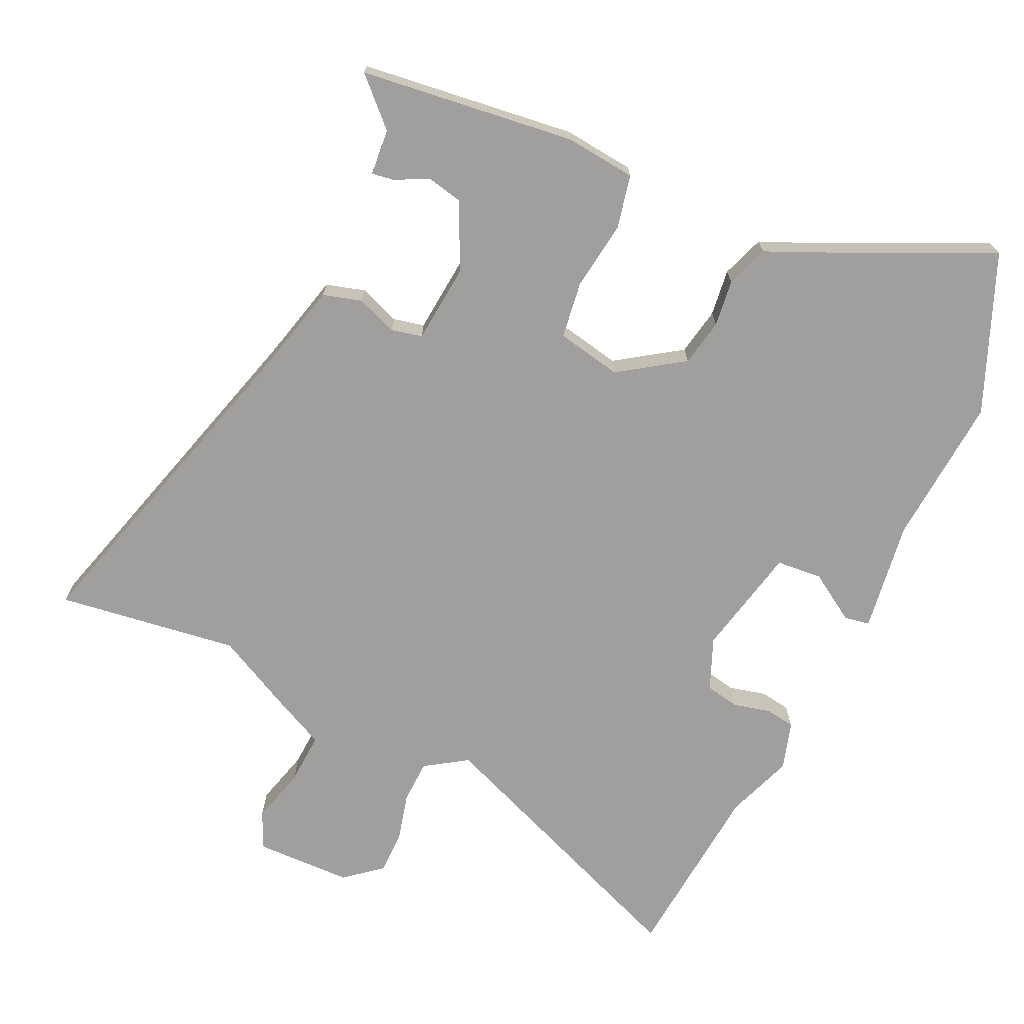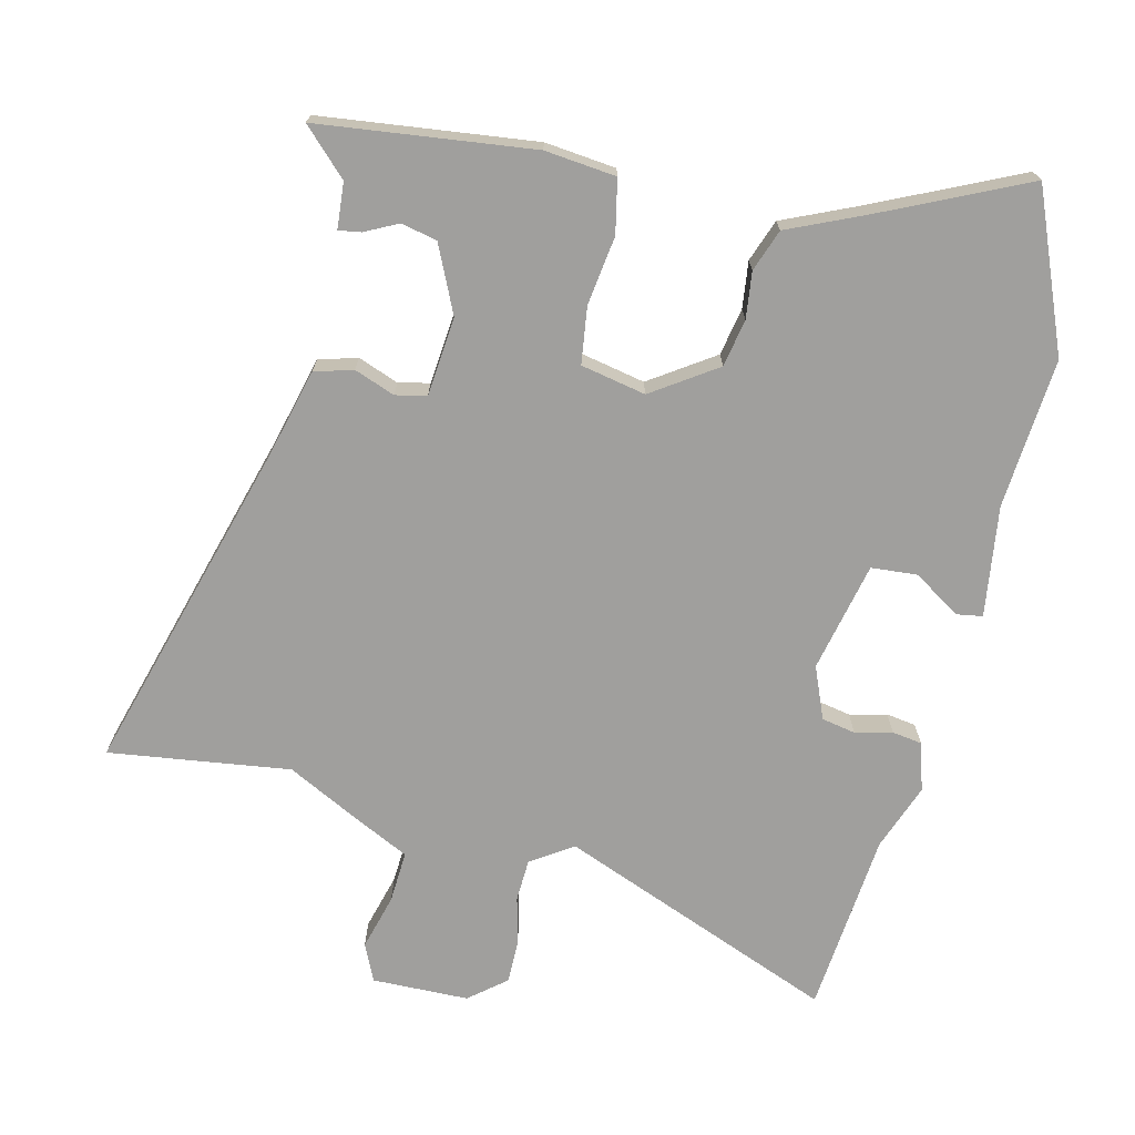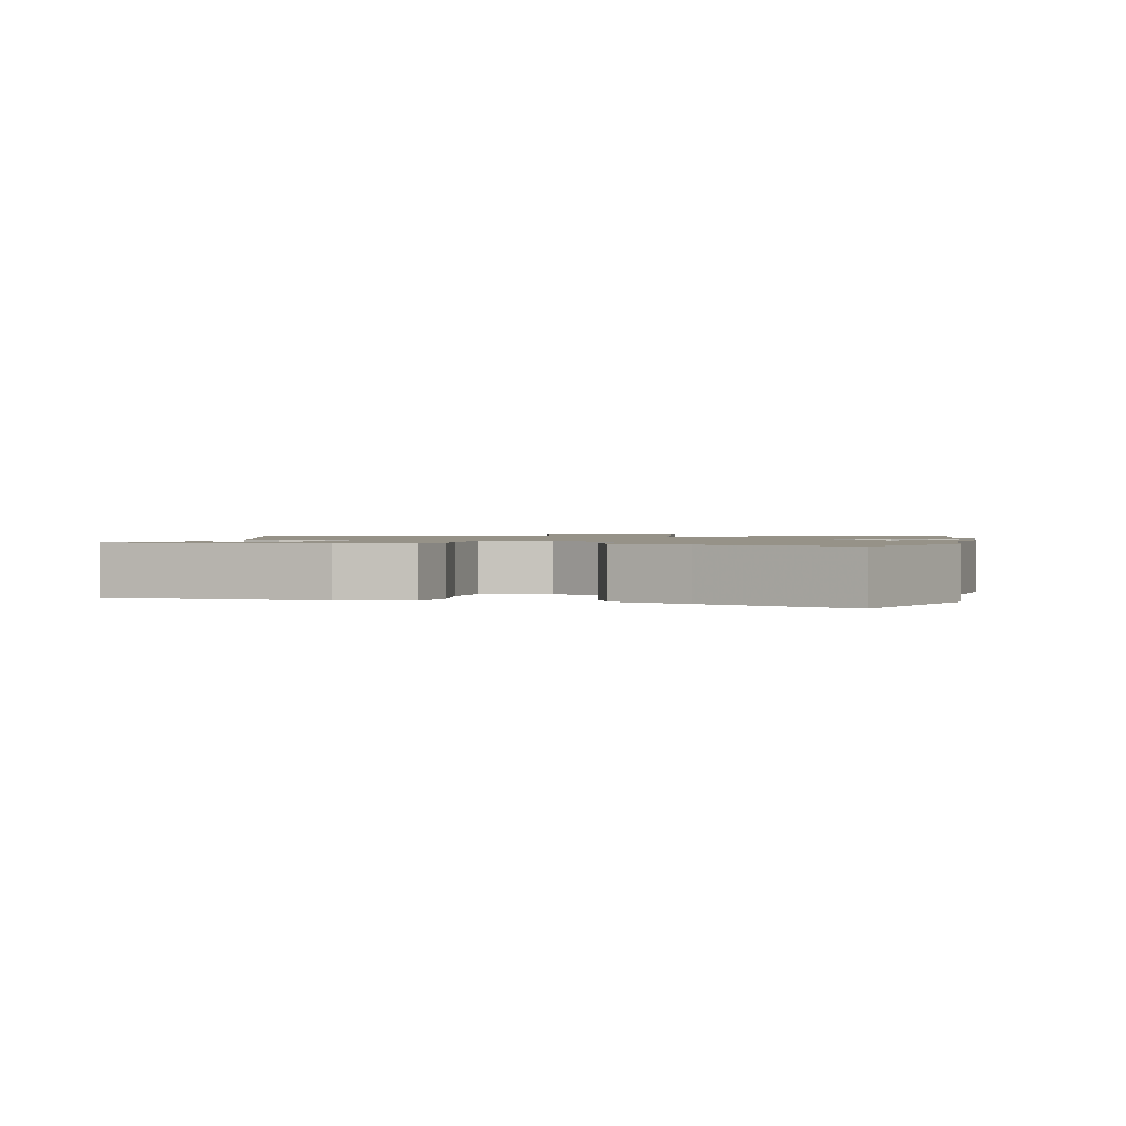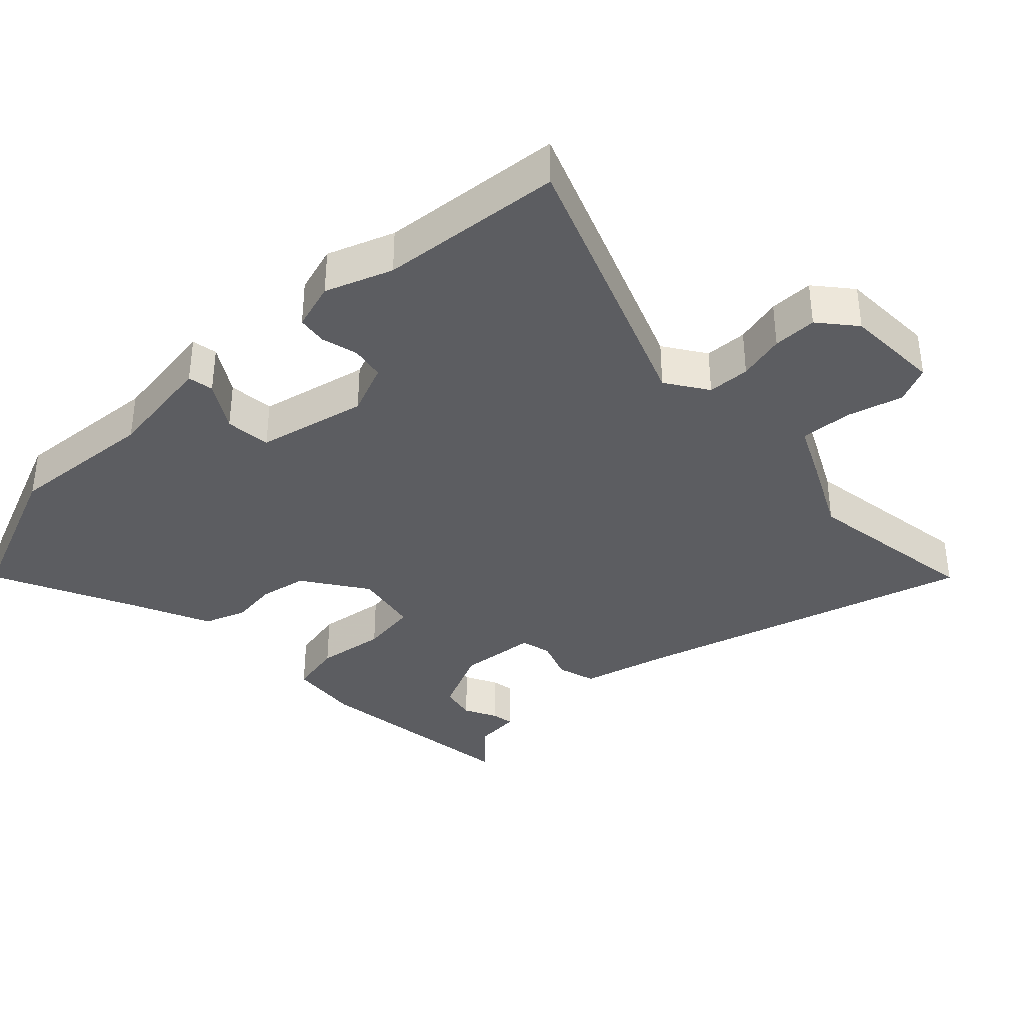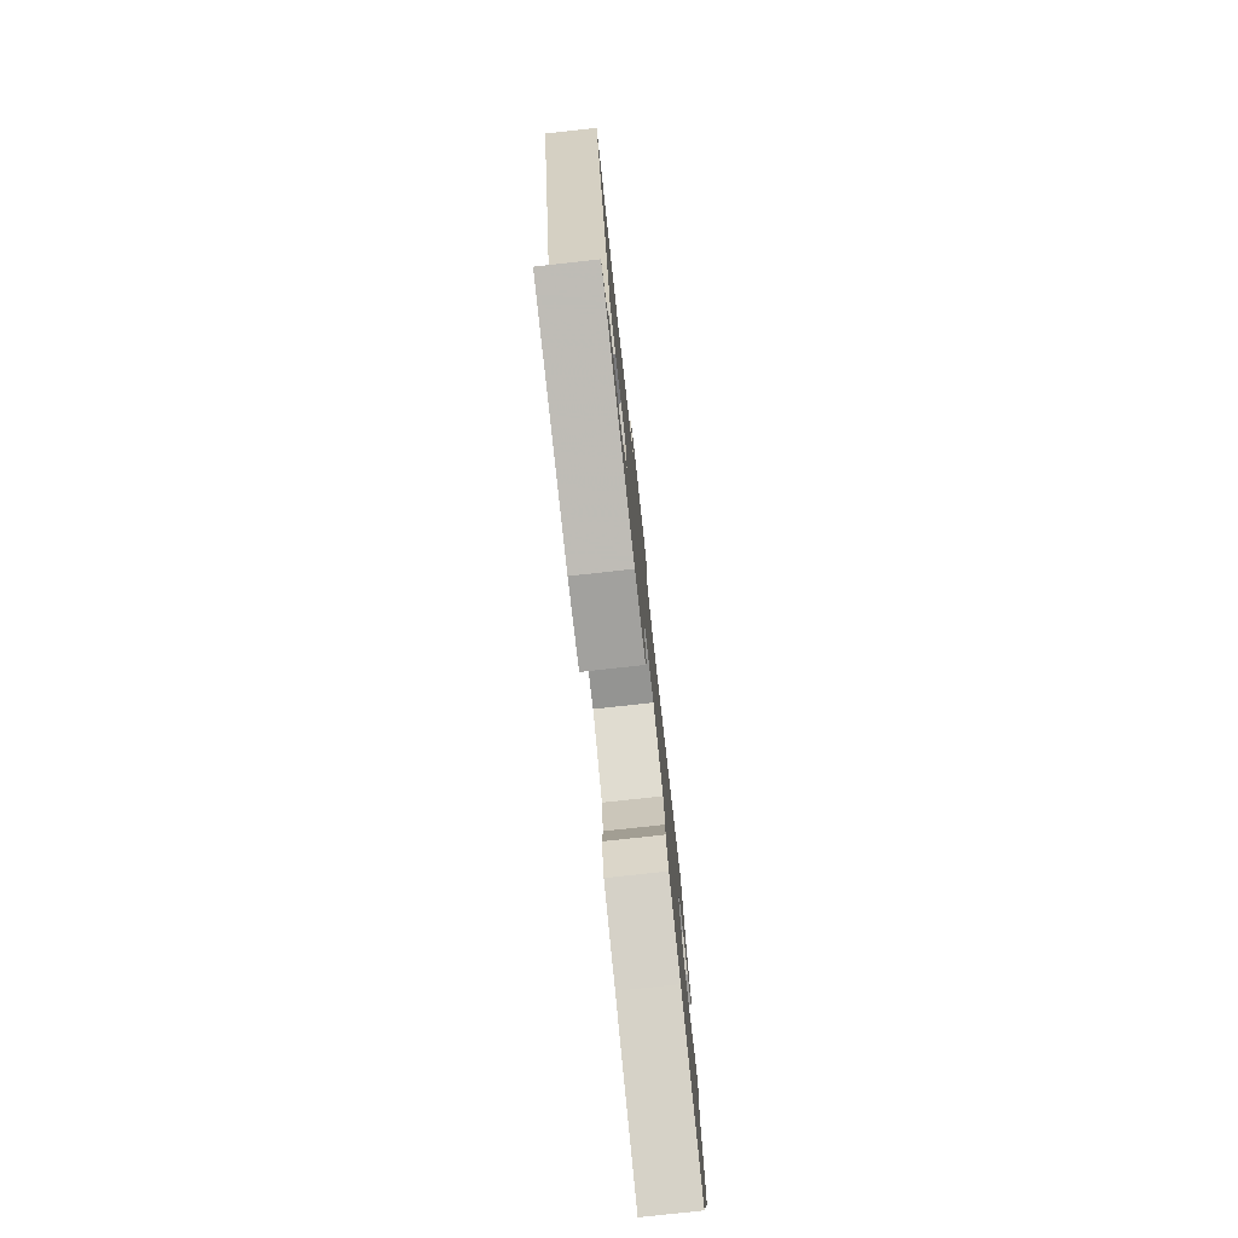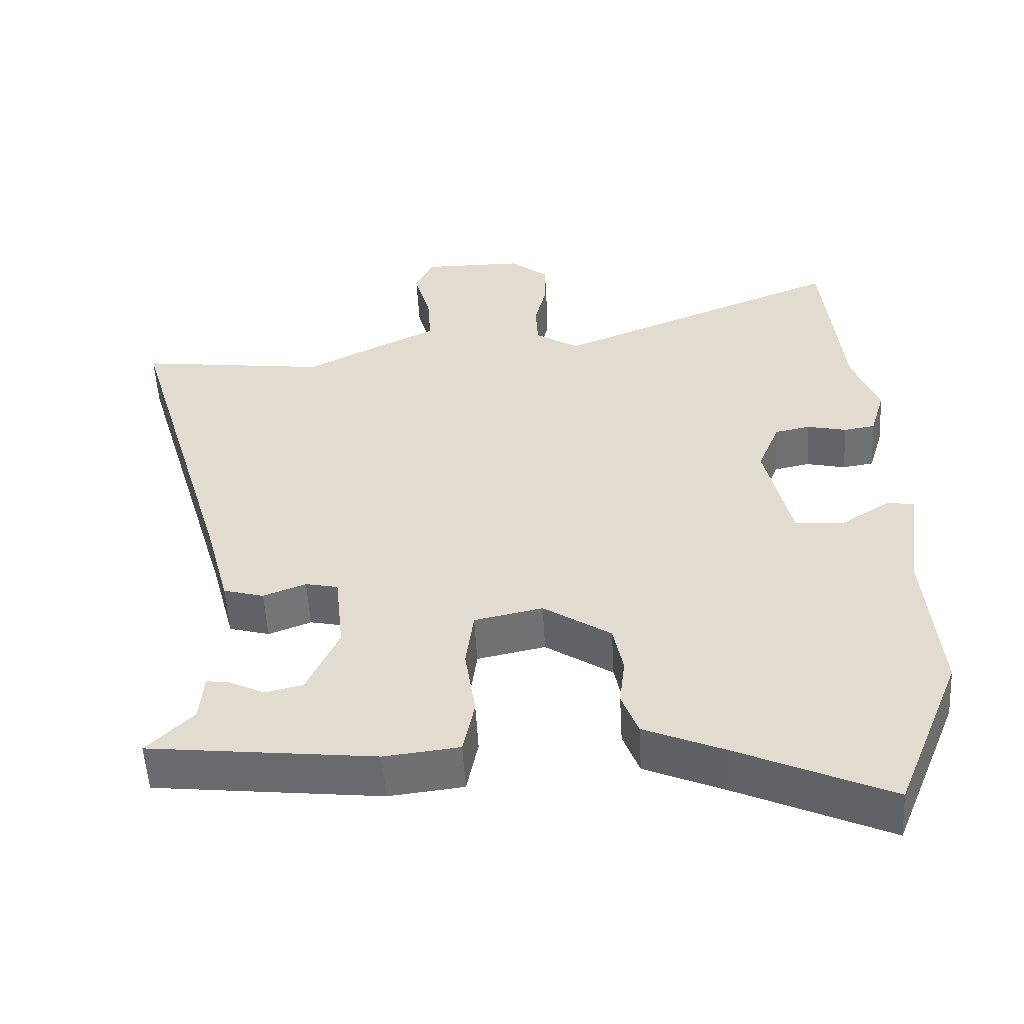
<metadata>
{"format":"obj","ext":"obj","renderer":"f3d","projection":"perspective","resolution":1024,"background":"white","views":[{"elev":-71.3,"azim":155.6,"up":"+Y"},{"elev":-71.4,"azim":166.9,"up":"+Y"},{"elev":1.2,"azim":-168.2,"up":"+Y"},{"elev":-36.5,"azim":-45.7,"up":"+Y"},{"elev":-78.5,"azim":96.3,"up":"+Z"},{"elev":-54.2,"azim":-176.8,"up":"+Z"}]}
</metadata>
<code>
v 0.519 0.07 -0.445
v 0.201 0.07 -0.481
v 0.096 0.07 -0.469
v 0.08 0.07 -0.39
v 0.095 0.07 -0.288
v 0.084 0.07 -0.204
v -0.012 0.07 -0.184
v -0.107 0.07 -0.247
v -0.121 0.07 -0.317
v -0.113 0.07 -0.386
v -0.136 0.07 -0.448
v -0.247 0.07 -0.496
v -0.462 0.07 -0.594
v -0.556 0.07 -0.361
v -0.537 0.07 -0.14
v -0.559 0.07 0.024
v -0.521 0.07 0.03
v -0.451 0.07 -0.015
v -0.383 0.07 -0.01
v -0.346 0.07 0.152
v -0.377 0.07 0.229
v -0.427 0.07 0.239
v -0.482 0.07 0.226
v -0.526 0.07 0.233
v -0.547 0.07 0.304
v -0.51 0.07 0.402
v -0.483 0.07 0.672
v -0.074 0.07 0.507
v -0.012 0.07 0.547
v -0.009 0.07 0.61
v -0.026 0.07 0.68
v -0.026 0.07 0.745
v 0.028 0.07 0.789
v 0.171 0.07 0.791
v 0.196 0.07 0.736
v 0.173 0.07 0.654
v 0.168 0.07 0.577
v 0.249 0.07 0.537
v 0.357 0.07 0.481
v 0.625 0.07 0.516
v 0.478 0.07 0.018
v 0.444 0.07 -0.111
v 0.387 0.07 -0.127
v 0.327 0.07 -0.104
v 0.281 0.07 -0.114
v 0.269 0.07 -0.23
v 0.314 0.07 -0.329
v 0.367 0.07 -0.341
v 0.416 0.07 -0.317
v 0.449 0.07 -0.312
v 0.454 0.07 -0.38
v 0.519 0 -0.445
v 0.201 0 -0.481
v 0.096 0 -0.469
v 0.08 0 -0.39
v 0.095 0 -0.288
v 0.084 0 -0.204
v -0.012 0 -0.184
v -0.107 0 -0.247
v -0.121 0 -0.317
v -0.113 0 -0.386
v -0.136 0 -0.448
v -0.247 0 -0.496
v -0.462 0 -0.594
v -0.556 0 -0.361
v -0.537 0 -0.14
v -0.559 0 0.024
v -0.521 0 0.03
v -0.451 0 -0.015
v -0.383 0 -0.01
v -0.346 0 0.152
v -0.377 0 0.229
v -0.427 0 0.239
v -0.482 0 0.226
v -0.526 0 0.233
v -0.547 0 0.304
v -0.51 0 0.402
v -0.483 0 0.672
v -0.074 0 0.507
v -0.012 0 0.547
v -0.009 0 0.61
v -0.026 0 0.68
v -0.026 0 0.745
v 0.028 0 0.789
v 0.171 0 0.791
v 0.196 0 0.736
v 0.173 0 0.654
v 0.168 0 0.577
v 0.249 0 0.537
v 0.357 0 0.481
v 0.625 0 0.516
v 0.478 0 0.018
v 0.444 0 -0.111
v 0.387 0 -0.127
v 0.327 0 -0.104
v 0.281 0 -0.114
v 0.269 0 -0.23
v 0.314 0 -0.329
v 0.367 0 -0.341
v 0.416 0 -0.317
v 0.449 0 -0.312
v 0.454 0 -0.38
f 48 49 50 51
f 3 4 5
f 2 3 5
f 1 2 5
f 51 1 5
f 48 51 5
f 47 48 5
f 46 47 5 6
f 45 46 6 7
f 41 42 43 44
f 41 44 45
f 40 41 45
f 39 40 45
f 39 45 7
f 38 39 7
f 37 38 7
f 34 35 36
f 33 34 36
f 32 33 36
f 31 32 36
f 30 31 36
f 36 37 7
f 30 36 7
f 29 30 7
f 26 27 28
f 25 26 28
f 24 25 28
f 23 24 28
f 22 23 28
f 21 22 28 29
f 29 7 8
f 21 29 8
f 20 21 8
f 15 16 17 18
f 15 18 19
f 14 15 19
f 13 14 19
f 12 13 19
f 12 19 20
f 11 12 20
f 10 11 20
f 9 10 20
f 8 9 20
f 102 101 100 99
f 56 55 54
f 56 54 53
f 56 53 52
f 56 52 102
f 56 102 99
f 56 99 98
f 57 56 98 97
f 58 57 97 96
f 95 94 93 92
f 96 95 92
f 96 92 91
f 96 91 90
f 58 96 90
f 58 90 89
f 58 89 88
f 87 86 85
f 87 85 84
f 87 84 83
f 87 83 82
f 87 82 81
f 58 88 87
f 58 87 81
f 58 81 80
f 79 78 77
f 79 77 76
f 79 76 75
f 79 75 74
f 79 74 73
f 80 79 73 72
f 59 58 80
f 59 80 72
f 59 72 71
f 69 68 67 66
f 70 69 66
f 70 66 65
f 70 65 64
f 70 64 63
f 71 70 63
f 71 63 62
f 71 62 61
f 71 61 60
f 71 60 59
f 1 52 53 2
f 2 53 54 3
f 3 54 55 4
f 4 55 56 5
f 5 56 57 6
f 6 57 58 7
f 7 58 59 8
f 8 59 60 9
f 9 60 61 10
f 10 61 62 11
f 11 62 63 12
f 12 63 64 13
f 13 64 65 14
f 14 65 66 15
f 15 66 67 16
f 16 67 68 17
f 17 68 69 18
f 18 69 70 19
f 19 70 71 20
f 20 71 72 21
f 21 72 73 22
f 22 73 74 23
f 23 74 75 24
f 24 75 76 25
f 25 76 77 26
f 26 77 78 27
f 27 78 79 28
f 28 79 80 29
f 29 80 81 30
f 30 81 82 31
f 31 82 83 32
f 32 83 84 33
f 33 84 85 34
f 34 85 86 35
f 35 86 87 36
f 36 87 88 37
f 37 88 89 38
f 38 89 90 39
f 39 90 91 40
f 40 91 92 41
f 41 92 93 42
f 42 93 94 43
f 43 94 95 44
f 44 95 96 45
f 45 96 97 46
f 46 97 98 47
f 47 98 99 48
f 48 99 100 49
f 49 100 101 50
f 50 101 102 51
f 51 102 52 1

</code>
